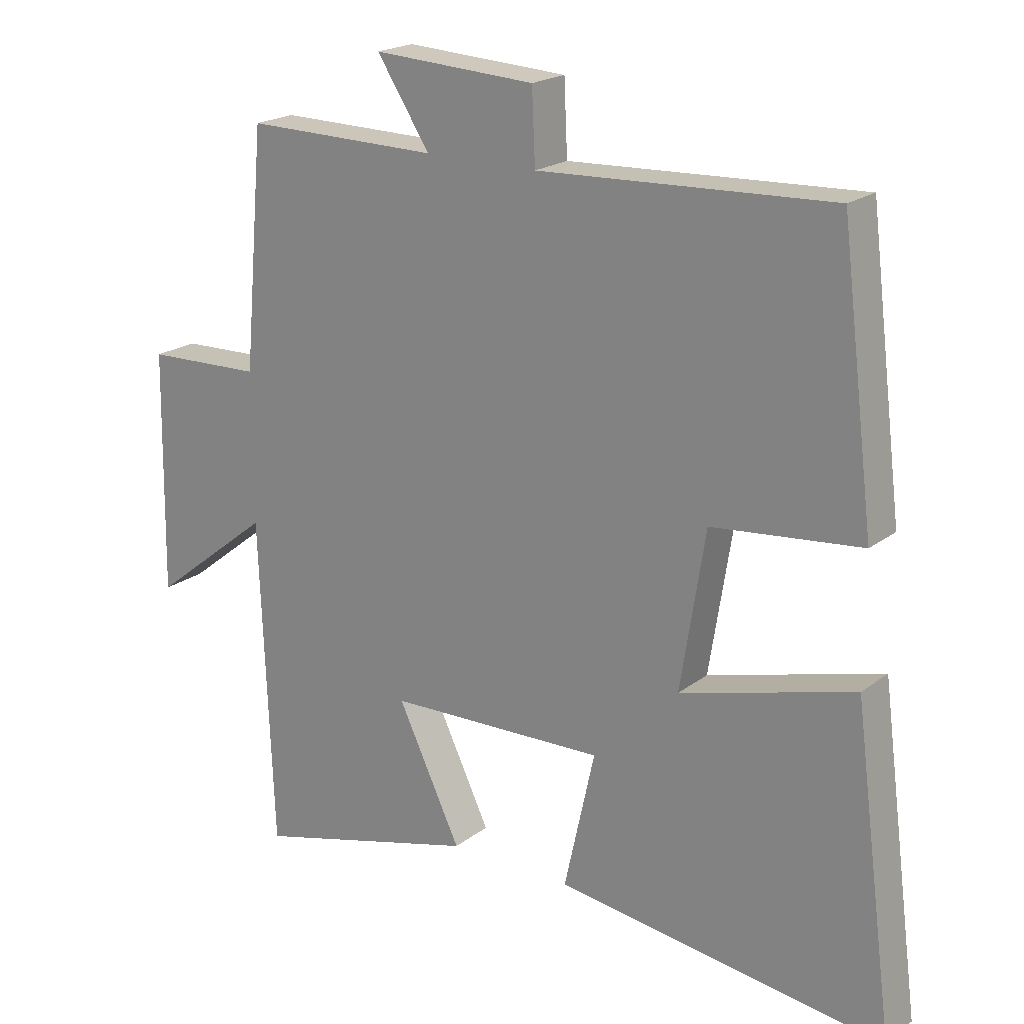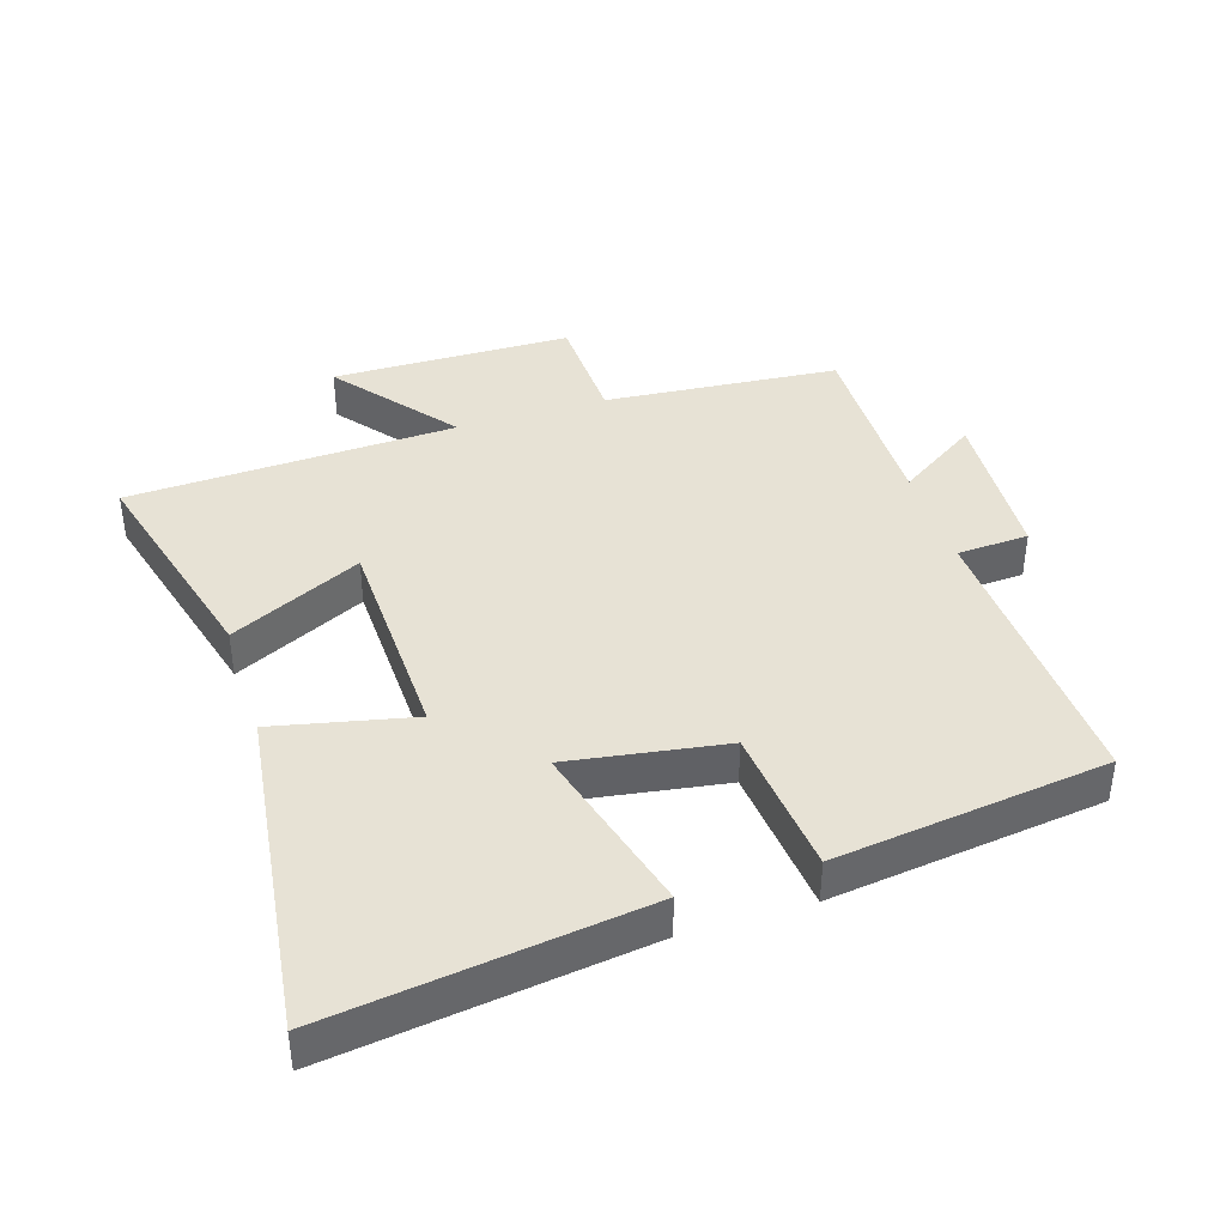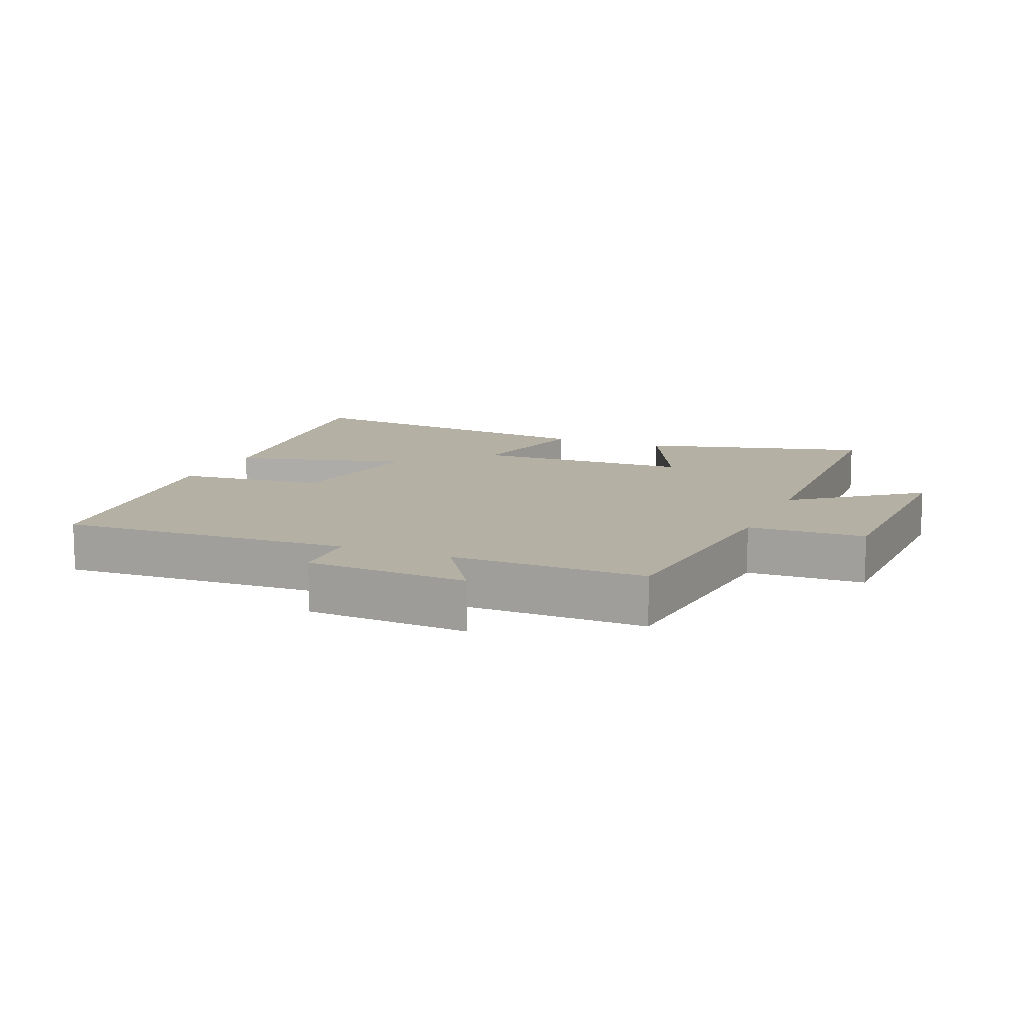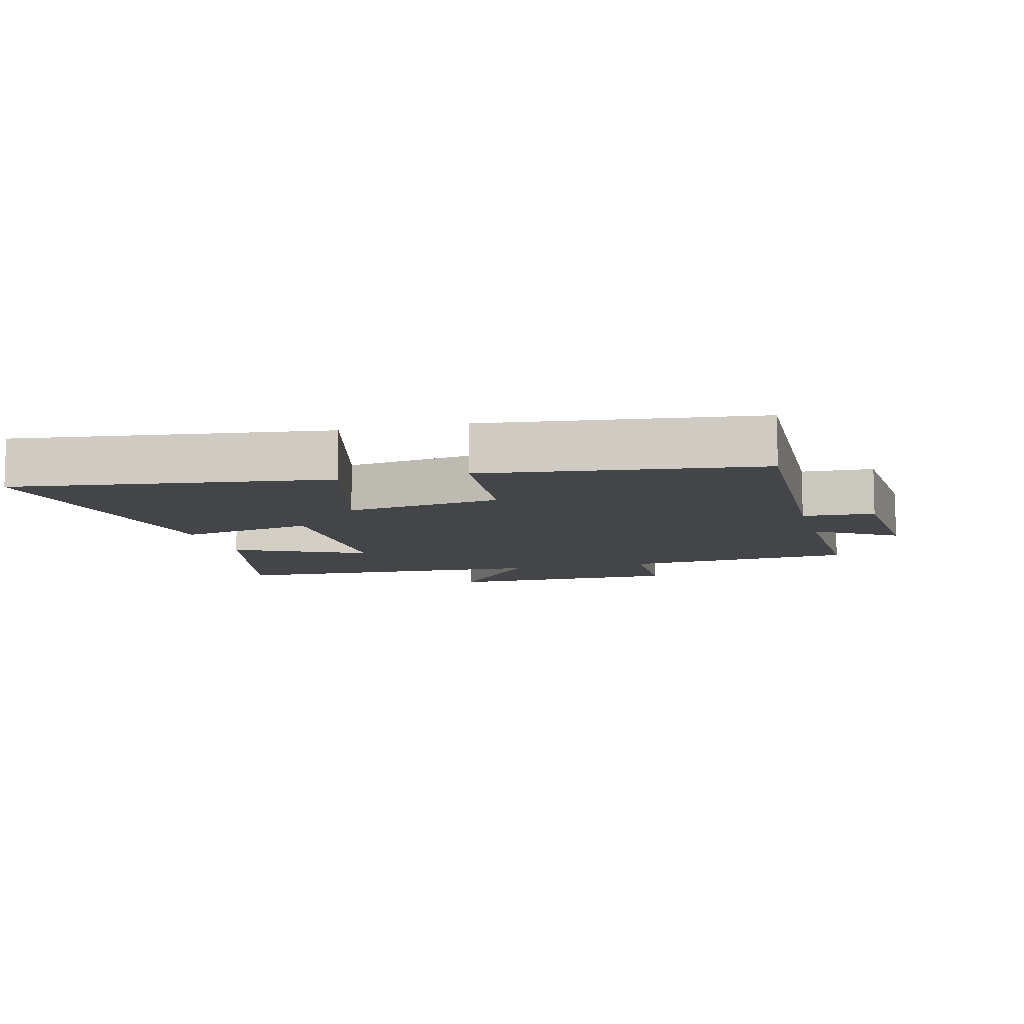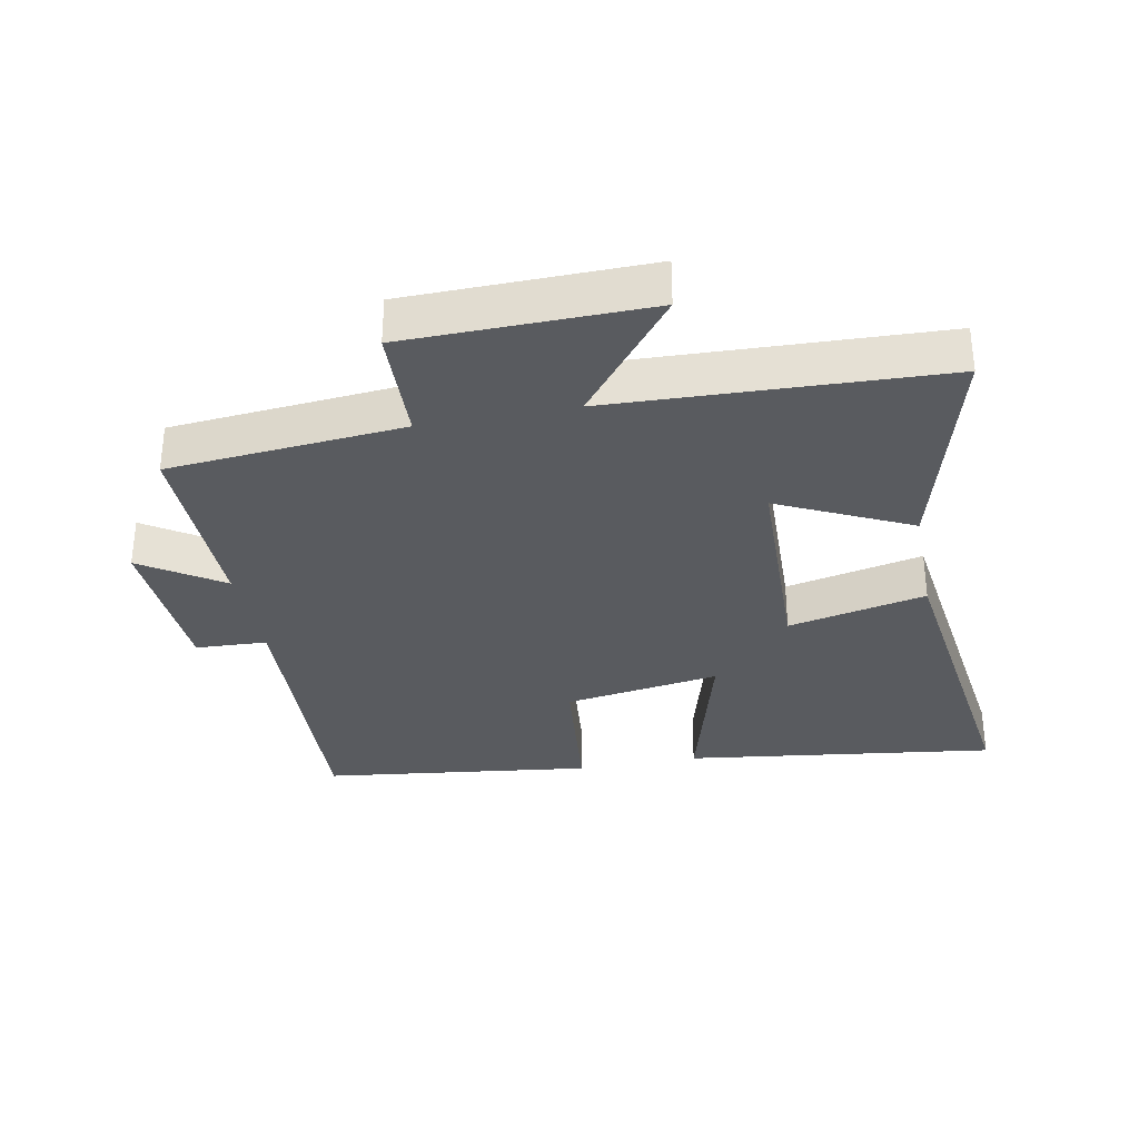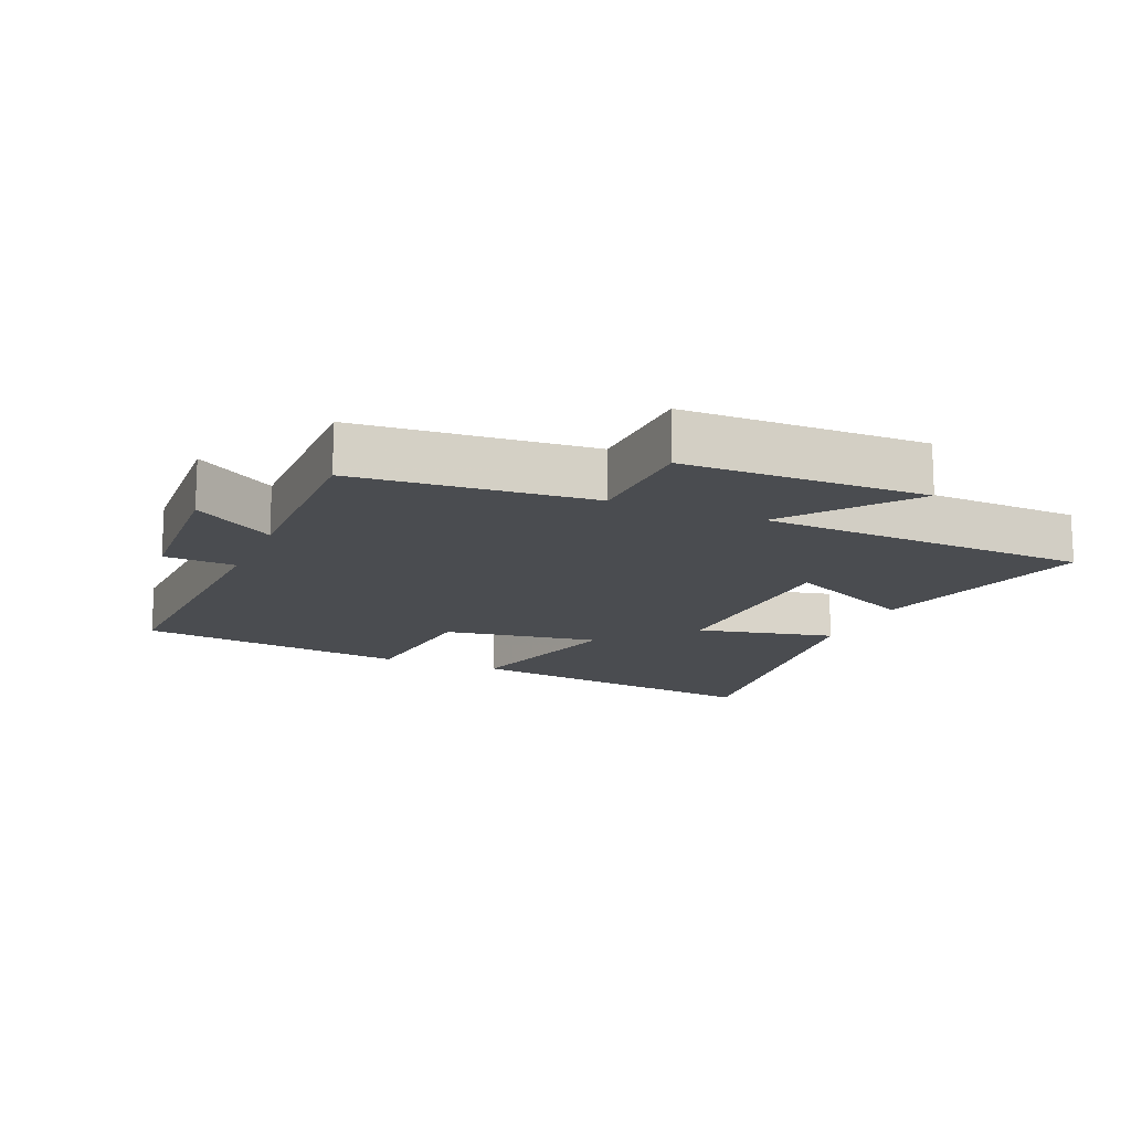
<metadata>
{"format":"obj","ext":"obj","renderer":"f3d","projection":"perspective","resolution":1024,"background":"white","views":[{"elev":20.3,"azim":-143.5,"up":"+Z"},{"elev":40.1,"azim":-107.7,"up":"+Y"},{"elev":11.5,"azim":22.9,"up":"+Y"},{"elev":-8.9,"azim":-75.2,"up":"+Y"},{"elev":-32.5,"azim":100.9,"up":"+Y"},{"elev":-15.0,"azim":67.0,"up":"+Y"}]}
</metadata>
<code>
v -0.448 0.07 0.52
v -0.001 0.07 0.5
v 0.004 0.07 0.61
v 0.252 0.07 0.624
v 0.171 0.07 0.5
v 0.468 0.07 0.504
v 0.5 0.07 0.143
v 0.679 0.07 0.137
v 0.685 0.07 -0.233
v 0.5 0.07 -0.087
v 0.48 0.07 -0.592
v 0.134 0.07 -0.5
v 0.231 0.07 -0.298
v -0.103 0.07 -0.288
v -0.056 0.07 -0.5
v -0.563 0.07 -0.567
v -0.5 0.07 -0.087
v -0.234 0.07 -0.16
v -0.272 0.07 0.08
v -0.5 0.07 0.103
v -0.448 0 0.52
v -0.001 0 0.5
v 0.004 0 0.61
v 0.252 0 0.624
v 0.171 0 0.5
v 0.468 0 0.504
v 0.5 0 0.143
v 0.679 0 0.137
v 0.685 0 -0.233
v 0.5 0 -0.087
v 0.48 0 -0.592
v 0.134 0 -0.5
v 0.231 0 -0.298
v -0.103 0 -0.288
v -0.056 0 -0.5
v -0.563 0 -0.567
v -0.5 0 -0.087
v -0.234 0 -0.16
v -0.272 0 0.08
v -0.5 0 0.103
f 19 20 1 2
f 18 19 2
f 15 16 17 18
f 14 15 18
f 13 14 18 2
f 10 11 12 13
f 10 13 2 3
f 7 8 9 10
f 5 6 7 10
f 5 10 3
f 3 4 5
f 22 21 40 39
f 22 39 38
f 38 37 36 35
f 38 35 34
f 22 38 34 33
f 33 32 31 30
f 23 22 33 30
f 30 29 28 27
f 30 27 26 25
f 23 30 25
f 25 24 23
f 1 21 22 2
f 2 22 23 3
f 3 23 24 4
f 4 24 25 5
f 5 25 26 6
f 6 26 27 7
f 7 27 28 8
f 8 28 29 9
f 9 29 30 10
f 10 30 31 11
f 11 31 32 12
f 12 32 33 13
f 13 33 34 14
f 14 34 35 15
f 15 35 36 16
f 16 36 37 17
f 17 37 38 18
f 18 38 39 19
f 19 39 40 20
f 20 40 21 1

</code>
